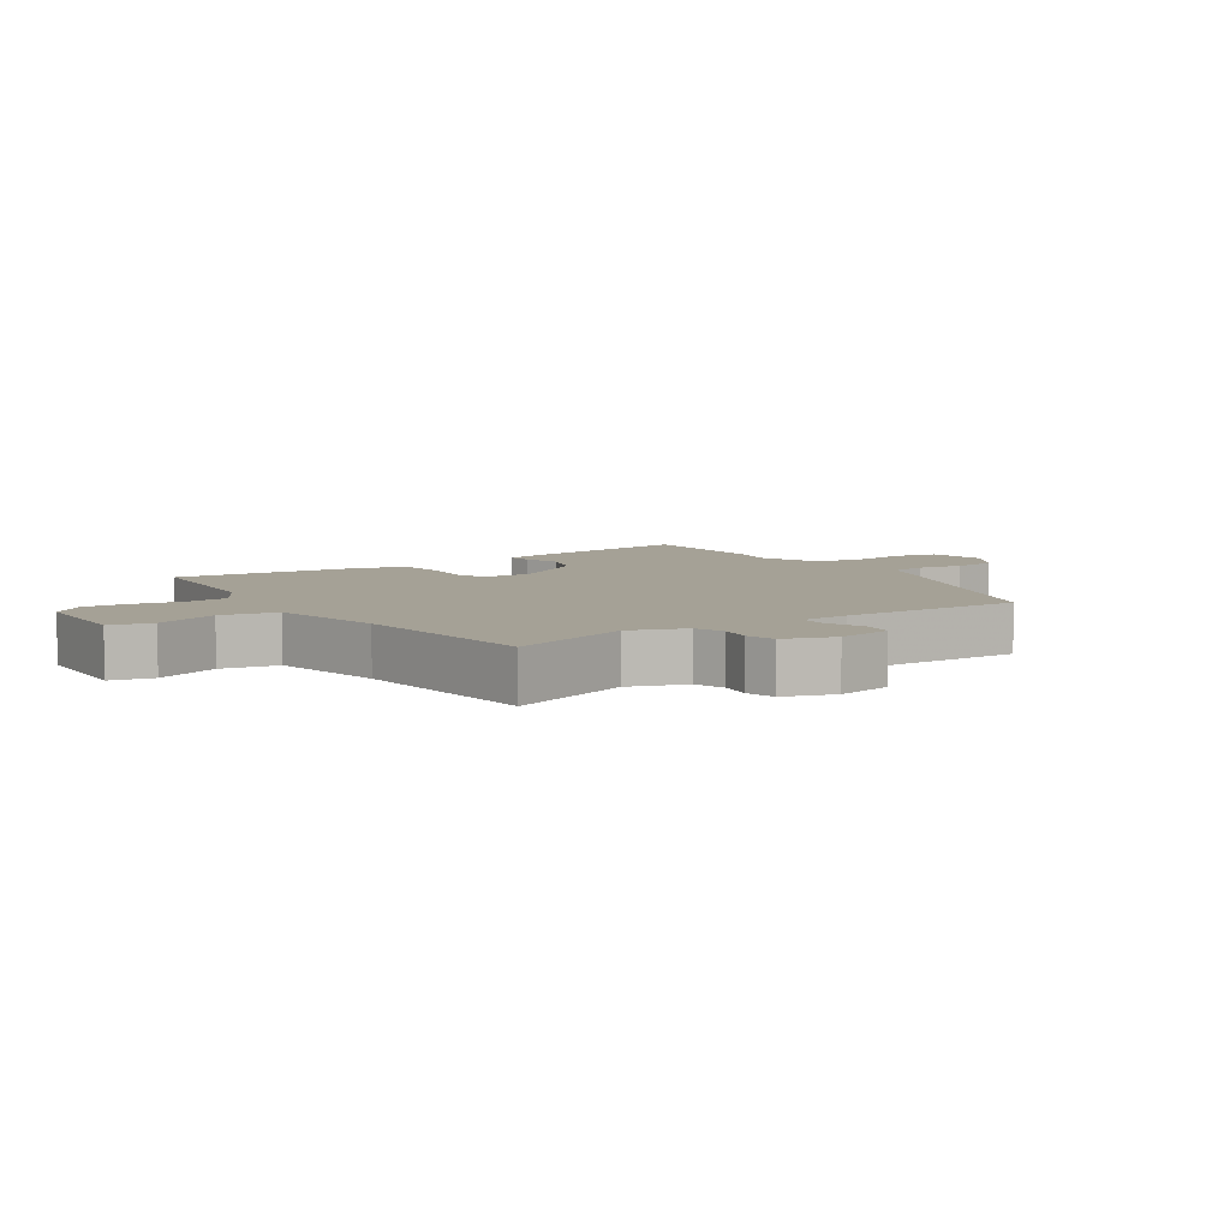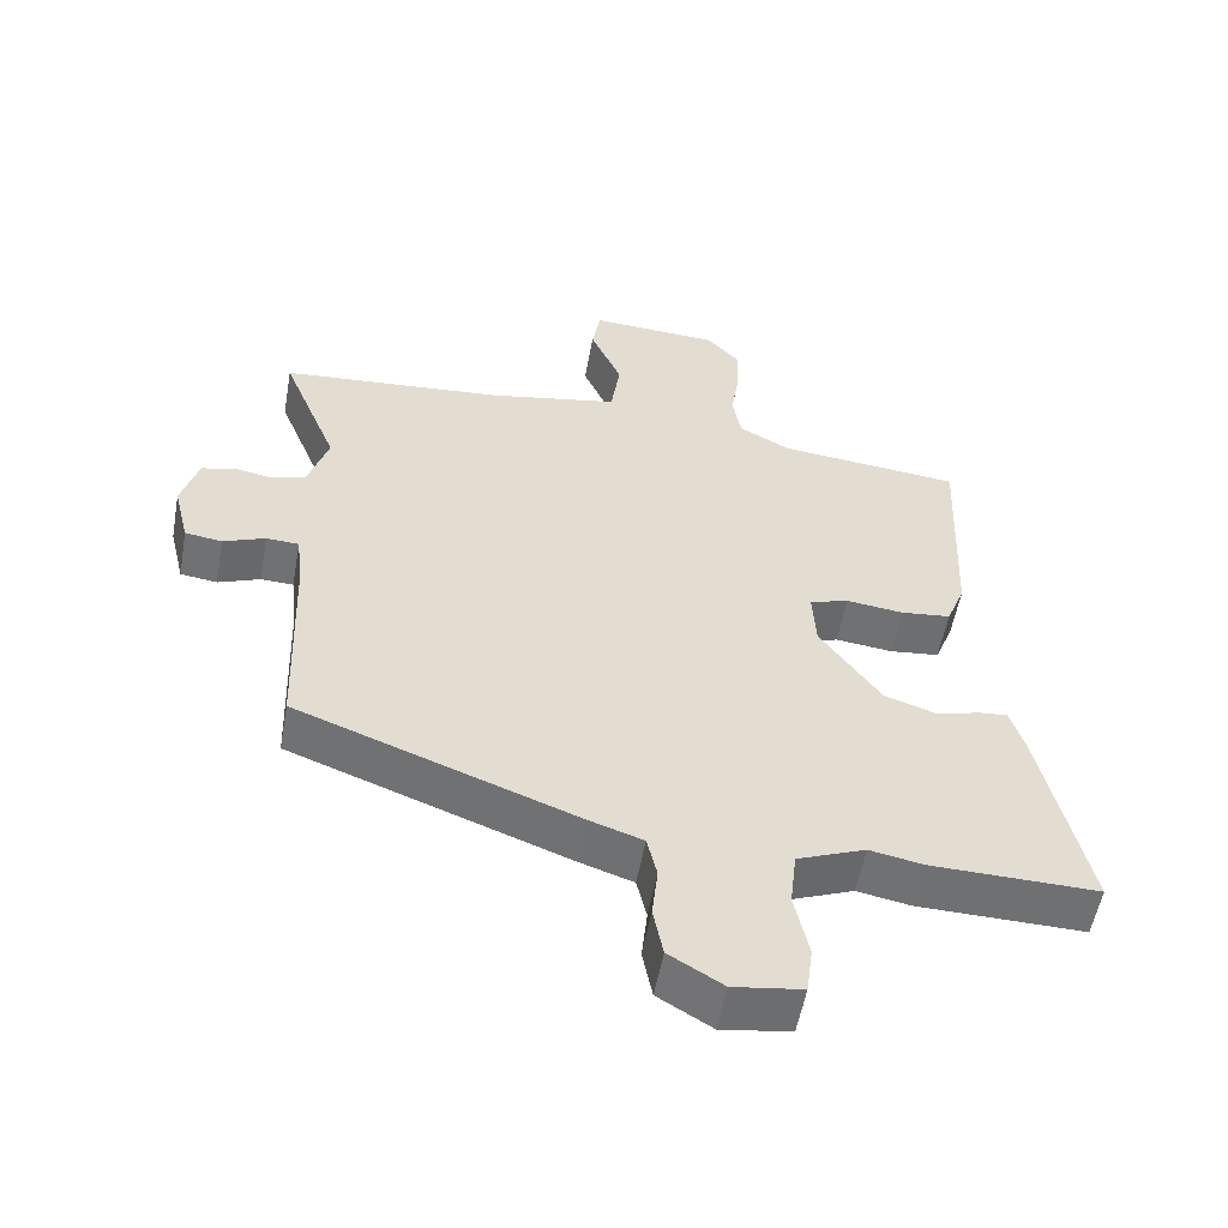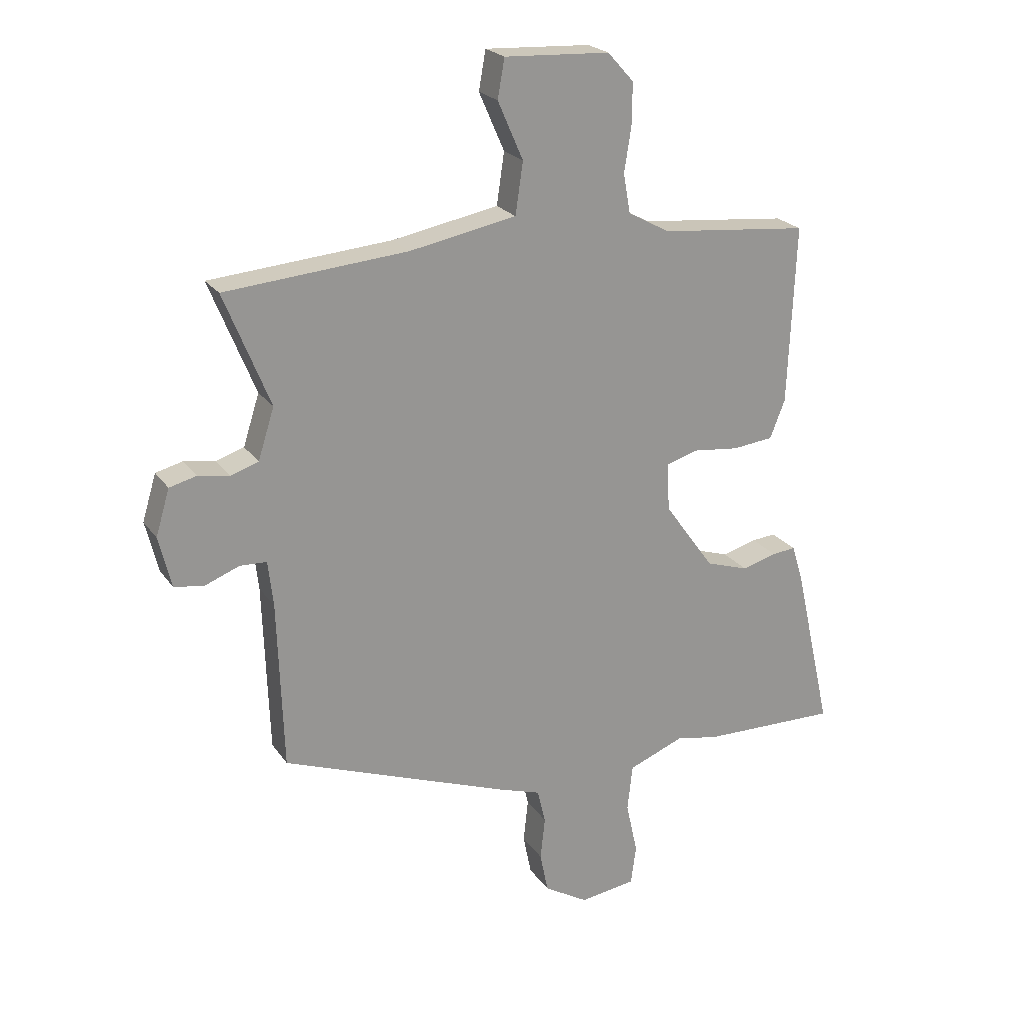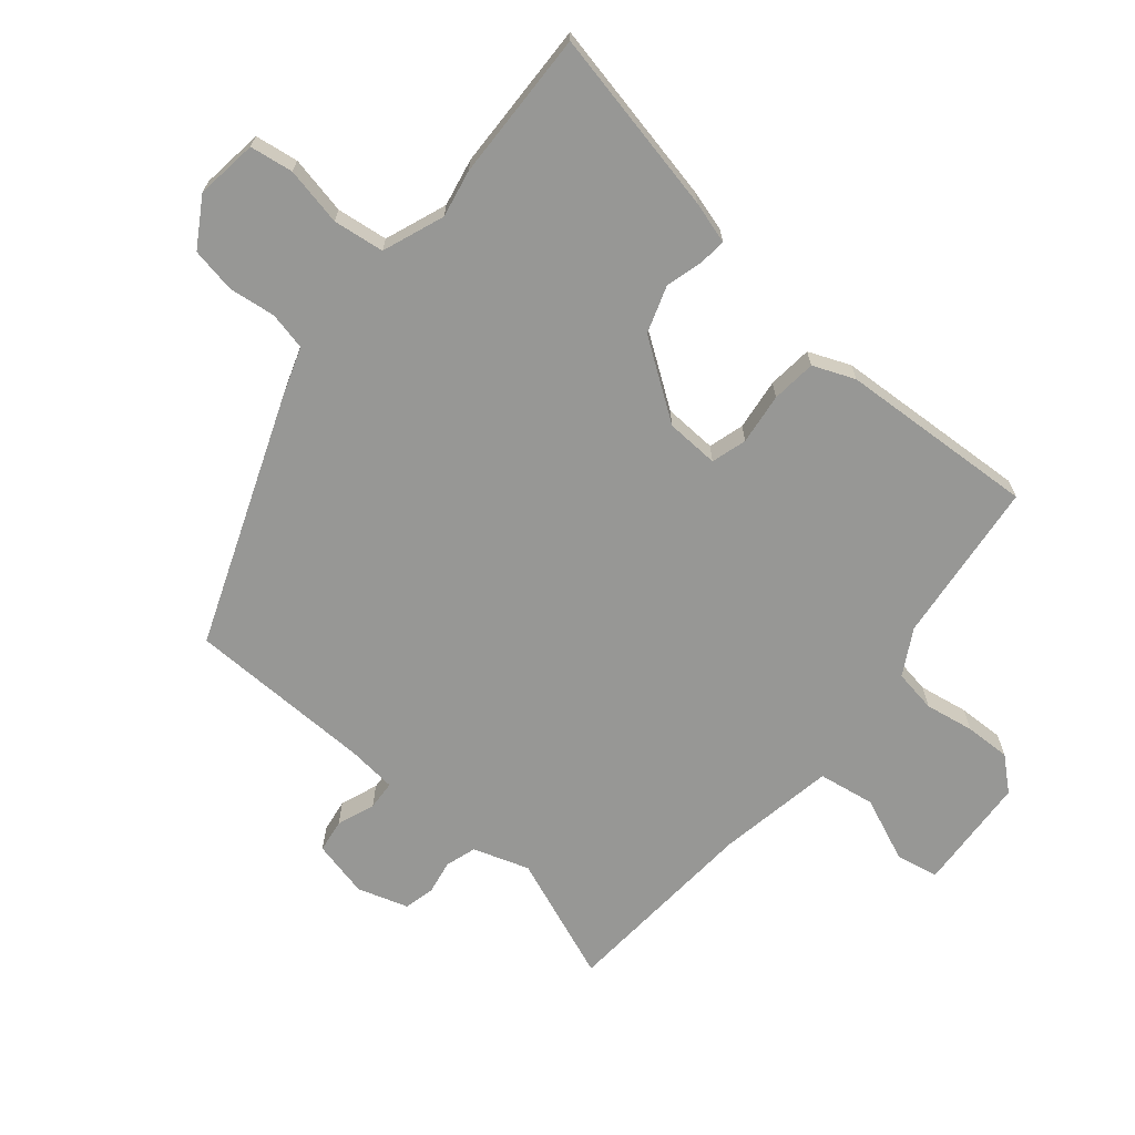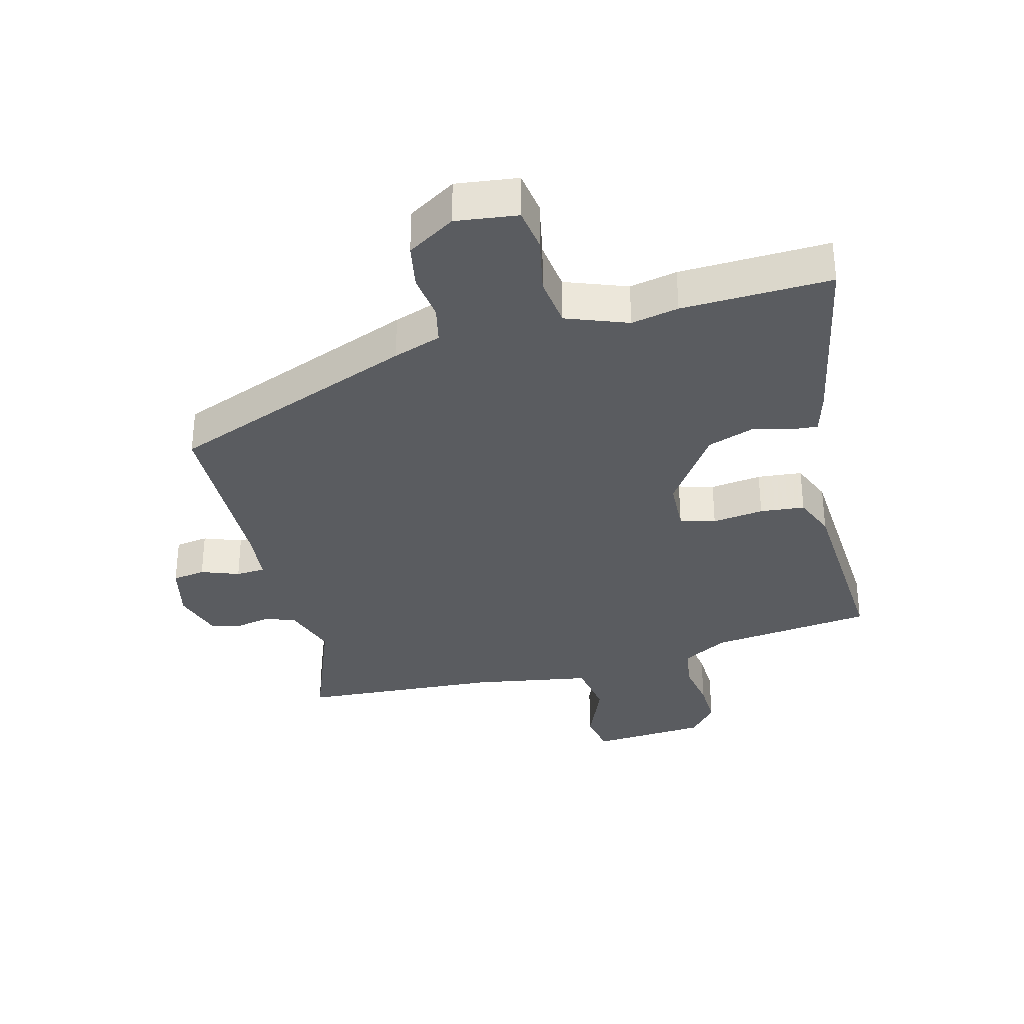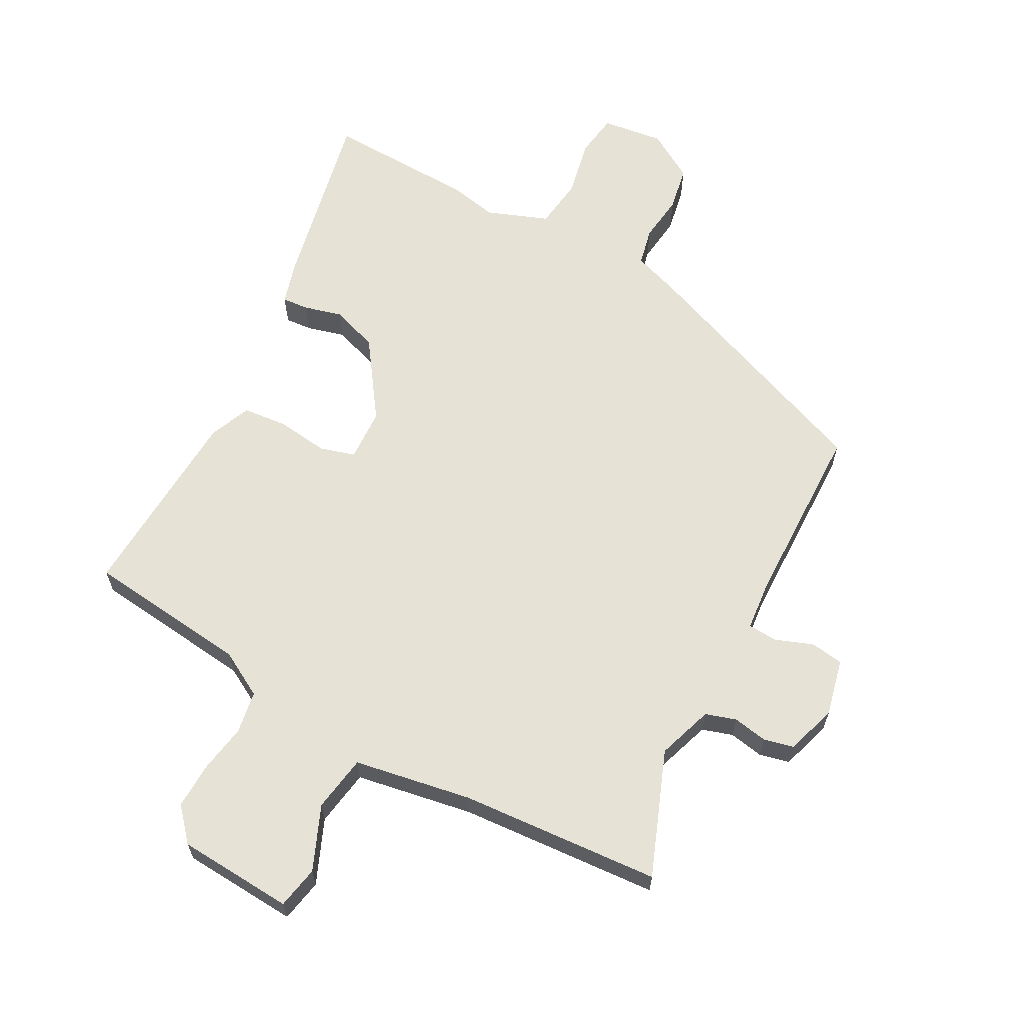
<metadata>
{"format":"obj","ext":"obj","renderer":"f3d","projection":"perspective","resolution":1024,"background":"white","views":[{"elev":6.1,"azim":57.2,"up":"+Y"},{"elev":-54.9,"azim":169.8,"up":"+Z"},{"elev":22.4,"azim":154.5,"up":"+Z"},{"elev":-68.1,"azim":-129.1,"up":"+Y"},{"elev":-33.8,"azim":-164.4,"up":"+Y"},{"elev":63.7,"azim":29.2,"up":"+Y"}]}
</metadata>
<code>
v 0.549 0.07 0.47
v 0.47 0.07 0.275
v 0.498 0.07 0.187
v 0.546 0.07 0.171
v 0.6 0.07 0.18
v 0.647 0.07 0.168
v 0.671 0.07 0.088
v 0.649 0.07 -0.001
v 0.597 0.07 -0.008
v 0.538 0.07 0.015
v 0.492 0.07 0.013
v 0.483 0.07 -0.065
v 0.473 0.07 -0.357
v 0.081 0.07 -0.502
v 0.005 0.07 -0.527
v -0.009 0.07 -0.586
v -0.001 0.07 -0.66
v -0.015 0.07 -0.73
v -0.091 0.07 -0.775
v -0.188 0.07 -0.761
v -0.197 0.07 -0.693
v -0.177 0.07 -0.602
v -0.186 0.07 -0.522
v -0.282 0.07 -0.484
v -0.357 0.07 -0.498
v -0.592 0.07 -0.502
v -0.527 0.07 -0.213
v -0.507 0.07 -0.148
v -0.466 0.07 -0.152
v -0.406 0.07 -0.169
v -0.332 0.07 -0.145
v -0.246 0.07 -0.025
v -0.241 0.07 0.058
v -0.296 0.07 0.075
v -0.377 0.07 0.066
v -0.447 0.07 0.074
v -0.473 0.07 0.14
v -0.486 0.07 0.449
v -0.229 0.07 0.474
v -0.157 0.07 0.513
v -0.145 0.07 0.58
v -0.157 0.07 0.657
v -0.158 0.07 0.729
v -0.113 0.07 0.779
v 0.069 0.07 0.788
v 0.081 0.07 0.721
v 0.037 0.07 0.621
v 0.05 0.07 0.532
v 0.234 0.07 0.497
v 0.549 0 0.47
v 0.47 0 0.275
v 0.498 0 0.187
v 0.546 0 0.171
v 0.6 0 0.18
v 0.647 0 0.168
v 0.671 0 0.088
v 0.649 0 -0.001
v 0.597 0 -0.008
v 0.538 0 0.015
v 0.492 0 0.013
v 0.483 0 -0.065
v 0.473 0 -0.357
v 0.081 0 -0.502
v 0.005 0 -0.527
v -0.009 0 -0.586
v -0.001 0 -0.66
v -0.015 0 -0.73
v -0.091 0 -0.775
v -0.188 0 -0.761
v -0.197 0 -0.693
v -0.177 0 -0.602
v -0.186 0 -0.522
v -0.282 0 -0.484
v -0.357 0 -0.498
v -0.592 0 -0.502
v -0.527 0 -0.213
v -0.507 0 -0.148
v -0.466 0 -0.152
v -0.406 0 -0.169
v -0.332 0 -0.145
v -0.246 0 -0.025
v -0.241 0 0.058
v -0.296 0 0.075
v -0.377 0 0.066
v -0.447 0 0.074
v -0.473 0 0.14
v -0.486 0 0.449
v -0.229 0 0.474
v -0.157 0 0.513
v -0.145 0 0.58
v -0.157 0 0.657
v -0.158 0 0.729
v -0.113 0 0.779
v 0.069 0 0.788
v 0.081 0 0.721
v 0.037 0 0.621
v 0.05 0 0.532
v 0.234 0 0.497
f 45 46 47
f 44 45 47
f 43 44 47
f 42 43 47
f 41 42 47
f 40 41 47 48
f 39 40 48 49
f 49 1 2
f 39 49 2
f 38 39 2
f 37 38 2
f 36 37 2
f 35 36 2
f 34 35 2
f 28 29 30
f 27 28 30
f 26 27 30
f 25 26 30
f 24 25 30
f 23 24 30 31
f 20 21 22
f 19 20 22
f 18 19 22
f 17 18 22
f 16 17 22
f 15 16 22 23
f 23 31 32
f 15 23 32
f 14 15 32
f 13 14 32
f 12 13 32
f 8 9 10
f 7 8 10
f 6 7 10
f 5 6 10
f 4 5 10
f 3 4 10 11
f 3 11 12
f 2 3 12
f 34 2 12
f 33 34 12
f 12 32 33
f 96 95 94
f 96 94 93
f 96 93 92
f 96 92 91
f 96 91 90
f 97 96 90 89
f 98 97 89 88
f 51 50 98
f 51 98 88
f 51 88 87
f 51 87 86
f 51 86 85
f 51 85 84
f 51 84 83
f 79 78 77
f 79 77 76
f 79 76 75
f 79 75 74
f 79 74 73
f 80 79 73 72
f 71 70 69
f 71 69 68
f 71 68 67
f 71 67 66
f 71 66 65
f 72 71 65 64
f 81 80 72
f 81 72 64
f 81 64 63
f 81 63 62
f 81 62 61
f 59 58 57
f 59 57 56
f 59 56 55
f 59 55 54
f 59 54 53
f 60 59 53 52
f 61 60 52
f 61 52 51
f 61 51 83
f 61 83 82
f 82 81 61
f 1 50 51 2
f 2 51 52 3
f 3 52 53 4
f 4 53 54 5
f 5 54 55 6
f 6 55 56 7
f 7 56 57 8
f 8 57 58 9
f 9 58 59 10
f 10 59 60 11
f 11 60 61 12
f 12 61 62 13
f 13 62 63 14
f 14 63 64 15
f 15 64 65 16
f 16 65 66 17
f 17 66 67 18
f 18 67 68 19
f 19 68 69 20
f 20 69 70 21
f 21 70 71 22
f 22 71 72 23
f 23 72 73 24
f 24 73 74 25
f 25 74 75 26
f 26 75 76 27
f 27 76 77 28
f 28 77 78 29
f 29 78 79 30
f 30 79 80 31
f 31 80 81 32
f 32 81 82 33
f 33 82 83 34
f 34 83 84 35
f 35 84 85 36
f 36 85 86 37
f 37 86 87 38
f 38 87 88 39
f 39 88 89 40
f 40 89 90 41
f 41 90 91 42
f 42 91 92 43
f 43 92 93 44
f 44 93 94 45
f 45 94 95 46
f 46 95 96 47
f 47 96 97 48
f 48 97 98 49
f 49 98 50 1

</code>
